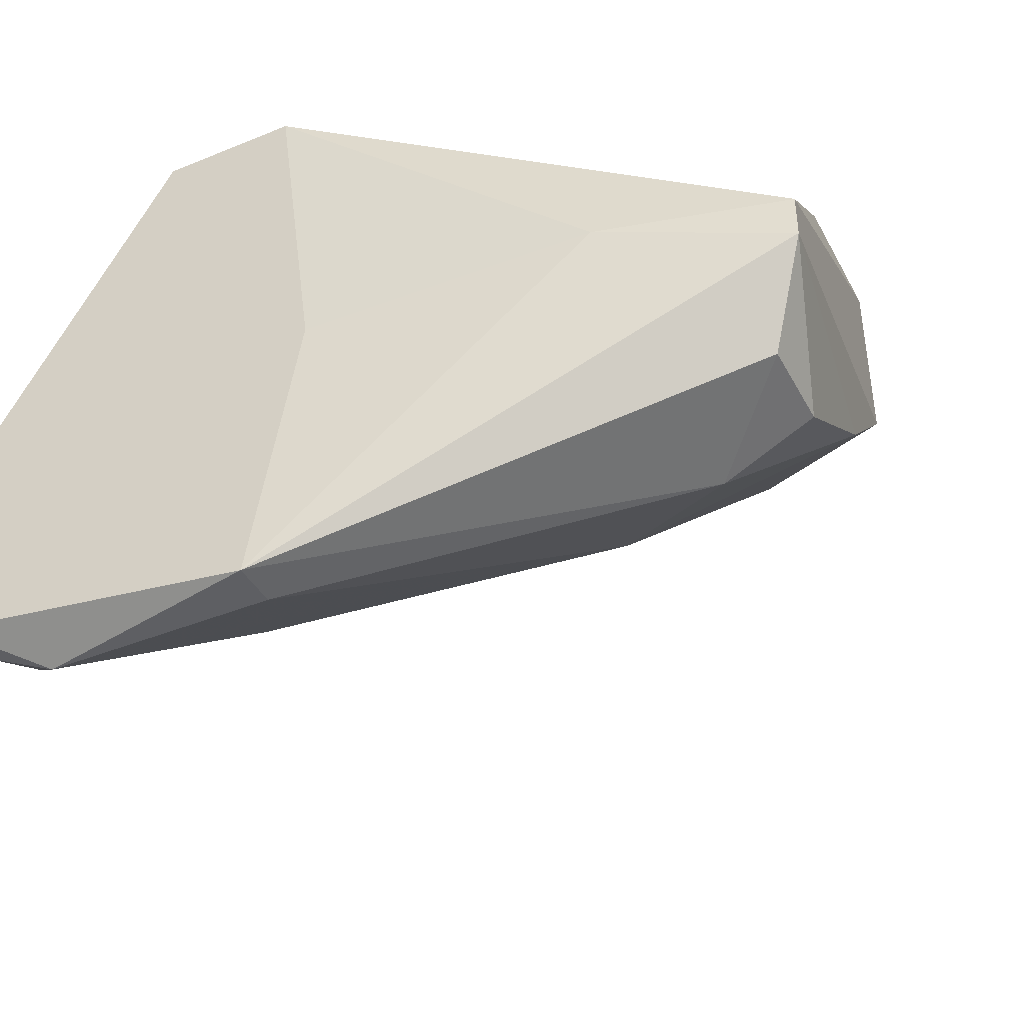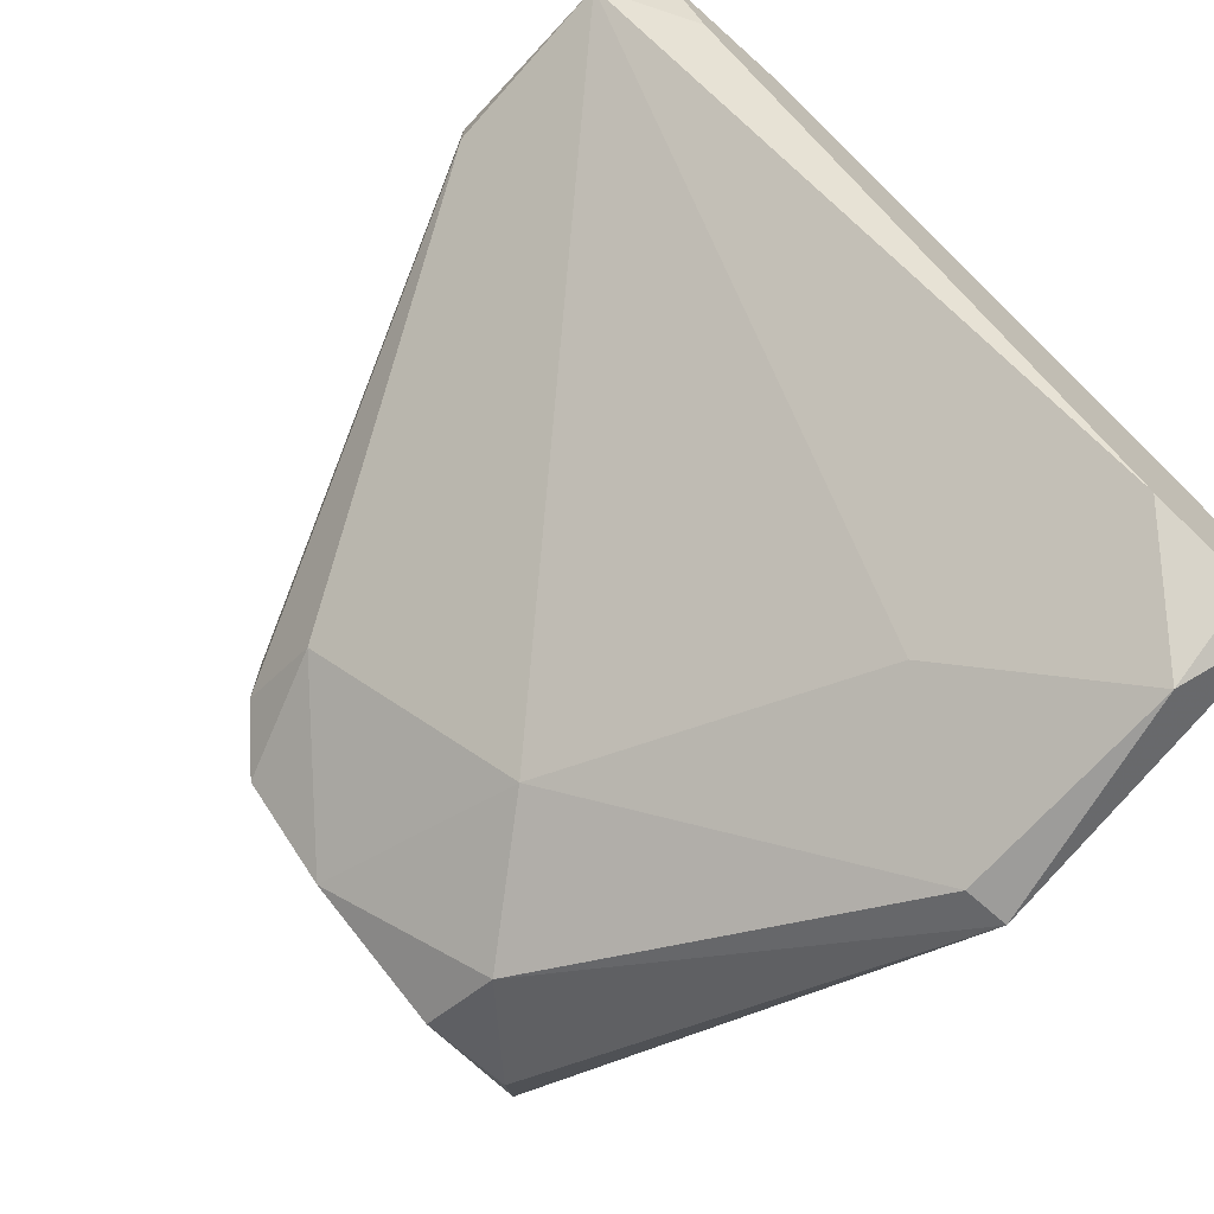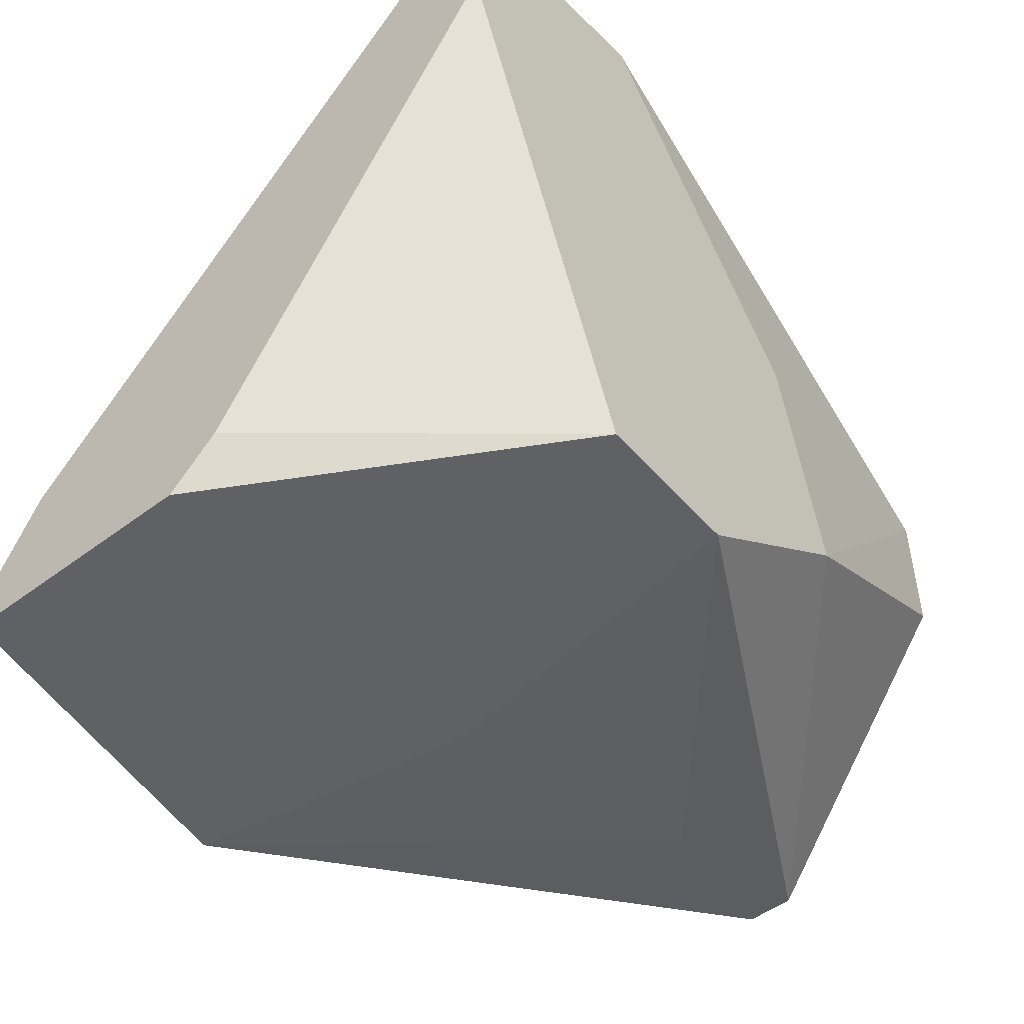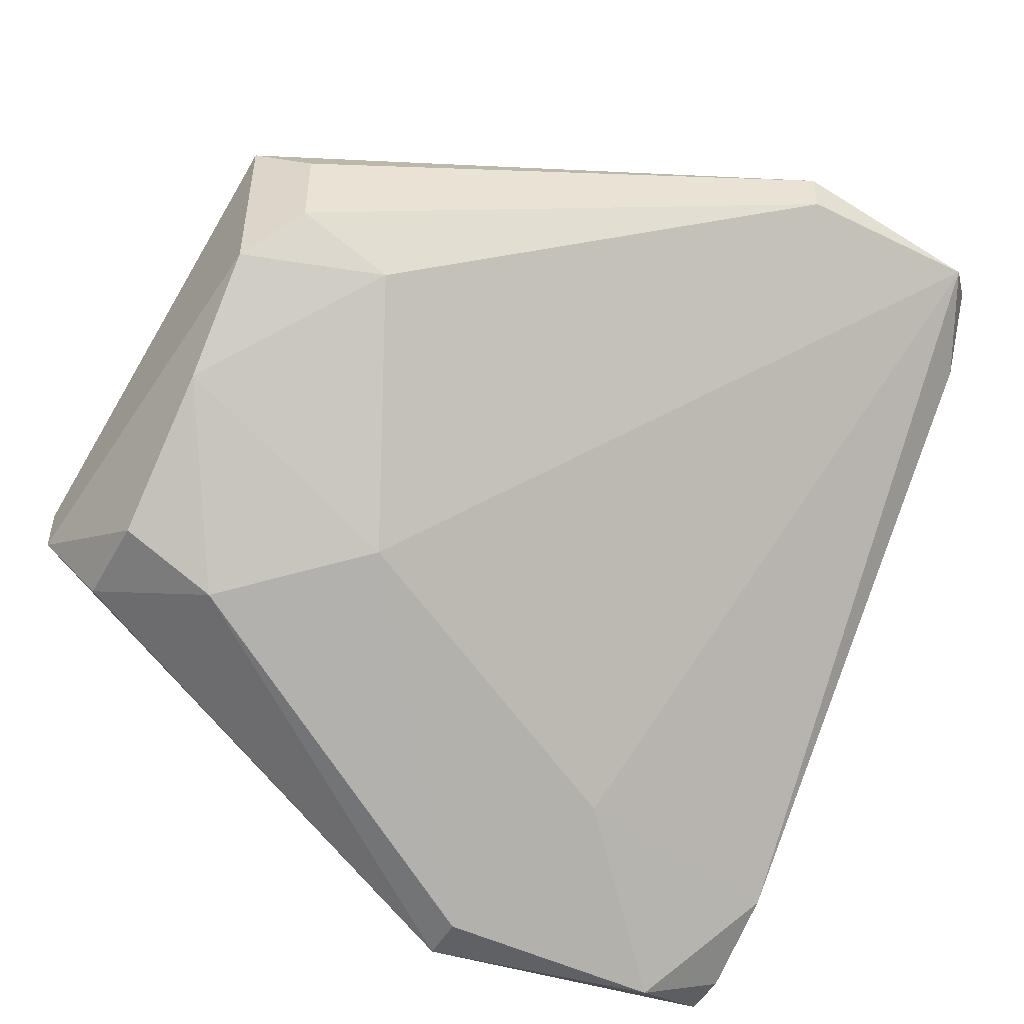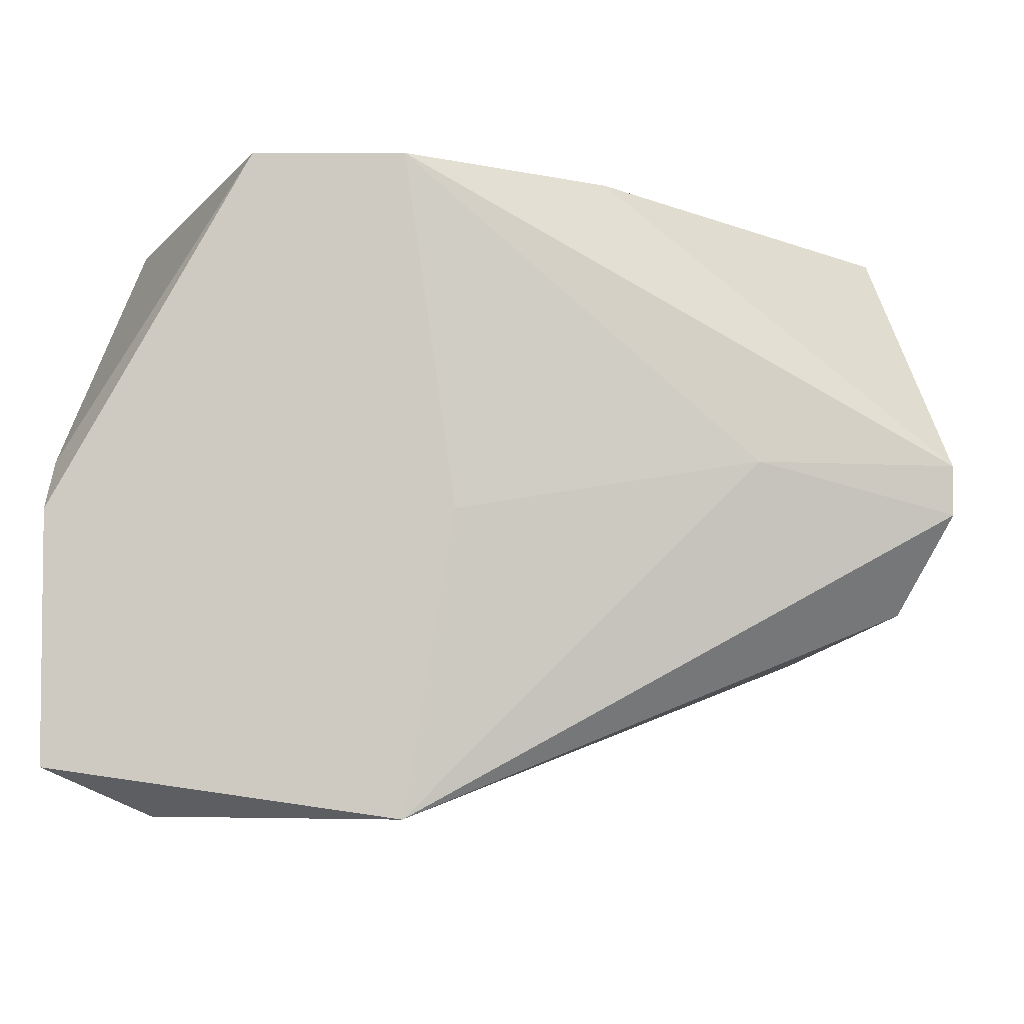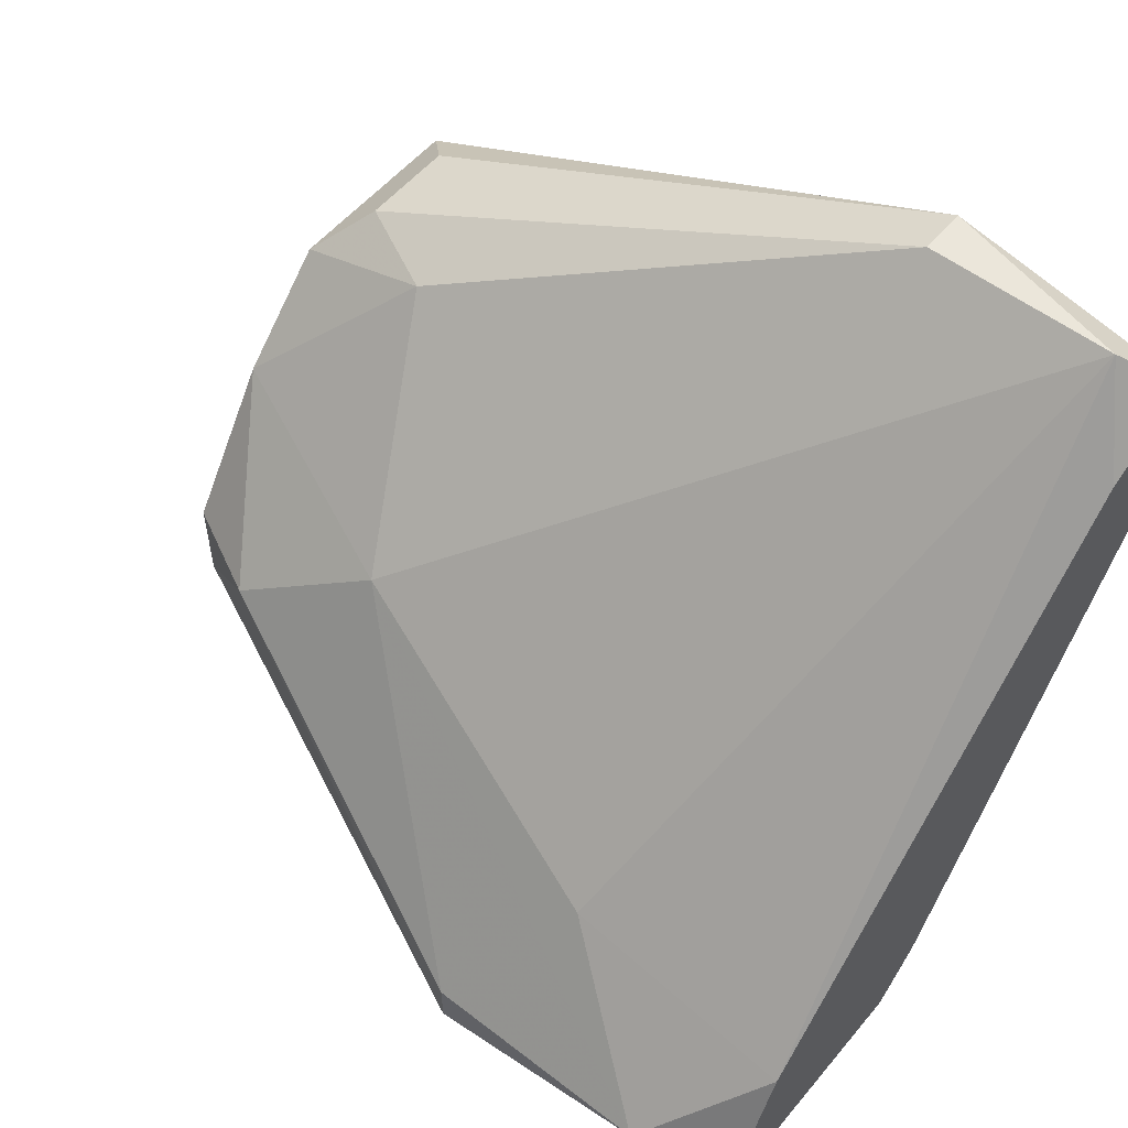
<metadata>
{"format":"obj","ext":"obj","renderer":"f3d","projection":"perspective","resolution":1024,"background":"white","views":[{"elev":-40.9,"azim":26.4,"up":"+Z"},{"elev":-70.1,"azim":-131.8,"up":"+Z"},{"elev":-50.3,"azim":-50.4,"up":"+Y"},{"elev":-49.6,"azim":151.6,"up":"+Z"},{"elev":-4.4,"azim":0.8,"up":"+Z"},{"elev":54.9,"azim":-140.9,"up":"+Y"}]}
</metadata>
<code>
v 0.00949 0.01742 -0.01557
v 0.000487 0.01202 -0.01918
v 0.003188 0.01472 -0.01737
v 0.003188 0.02463 -0.007466
v 0.003188 0.02463 -0.008367
v 0.01219 0.01562 -0.01647
v 0.002288 0.01112 -0.007466
v 0.0149 0.01292 -0.01377
v 0.0149 0.01292 -0.01287
v 0.00589 0.01112 -0.01377
v 0.014 0.01562 -0.01557
v 0.014 0.01832 -0.01377
v 0.014 0.01382 -0.01557
v 0.014 0.01742 -0.008367
v 0.014 0.02012 -0.01197
v 0.014 0.02012 -0.008367
v 0.004989 0.01202 -0.01918
v 0.004989 0.01112 -0.007466
v 0.004989 0.01112 -0.01918
v 0.01309 0.02102 -0.009269
v 0.01309 0.02102 -0.01107
v 0.008591 0.01382 -0.007466
v -0.000415 0.02463 -0.008367
v 0.00769 0.01832 -0.007466
v 0.01129 0.01202 -0.01287
v 0.01129 0.02102 -0.01197
v -0.001316 0.02283 -0.009269
v -0.001316 0.01202 -0.01827
v -0.001316 0.01202 -0.01287
v -0.001316 0.02102 -0.007466
v -0.001316 0.01382 -0.01737
v -0.001316 0.01112 -0.01377
v -0.001316 0.01112 -0.01827
v -0.001316 0.02373 -0.007466
f 31 34 27
f 24 4 7
f 7 4 30
f 10 7 32
f 30 28 32
f 4 24 16
f 24 7 18
f 7 10 18
f 23 26 1
f 10 32 19
f 1 17 2
f 17 19 2
f 16 8 15
f 16 14 9
f 8 16 9
f 4 23 34
f 30 4 34
f 28 30 34
f 32 28 33
f 19 32 33
f 28 2 33
f 2 19 33
f 16 24 22
f 14 16 22
f 24 18 22
f 9 14 22
f 18 9 22
f 17 1 6
f 19 17 6
f 11 8 13
f 8 19 13
f 6 11 13
f 19 6 13
f 15 26 21
f 16 15 21
f 23 1 3
f 1 2 3
f 3 2 31
f 2 28 31
f 28 34 31
f 23 3 31
f 18 10 25
f 10 19 25
f 19 8 25
f 8 9 25
f 9 18 25
f 23 4 5
f 26 23 5
f 4 21 5
f 21 26 5
f 7 30 29
f 32 7 29
f 30 32 29
f 4 16 20
f 21 4 20
f 16 21 20
f 8 11 12
f 1 26 12
f 15 8 12
f 26 15 12
f 6 1 12
f 11 6 12
f 34 23 27
f 23 31 27

</code>
